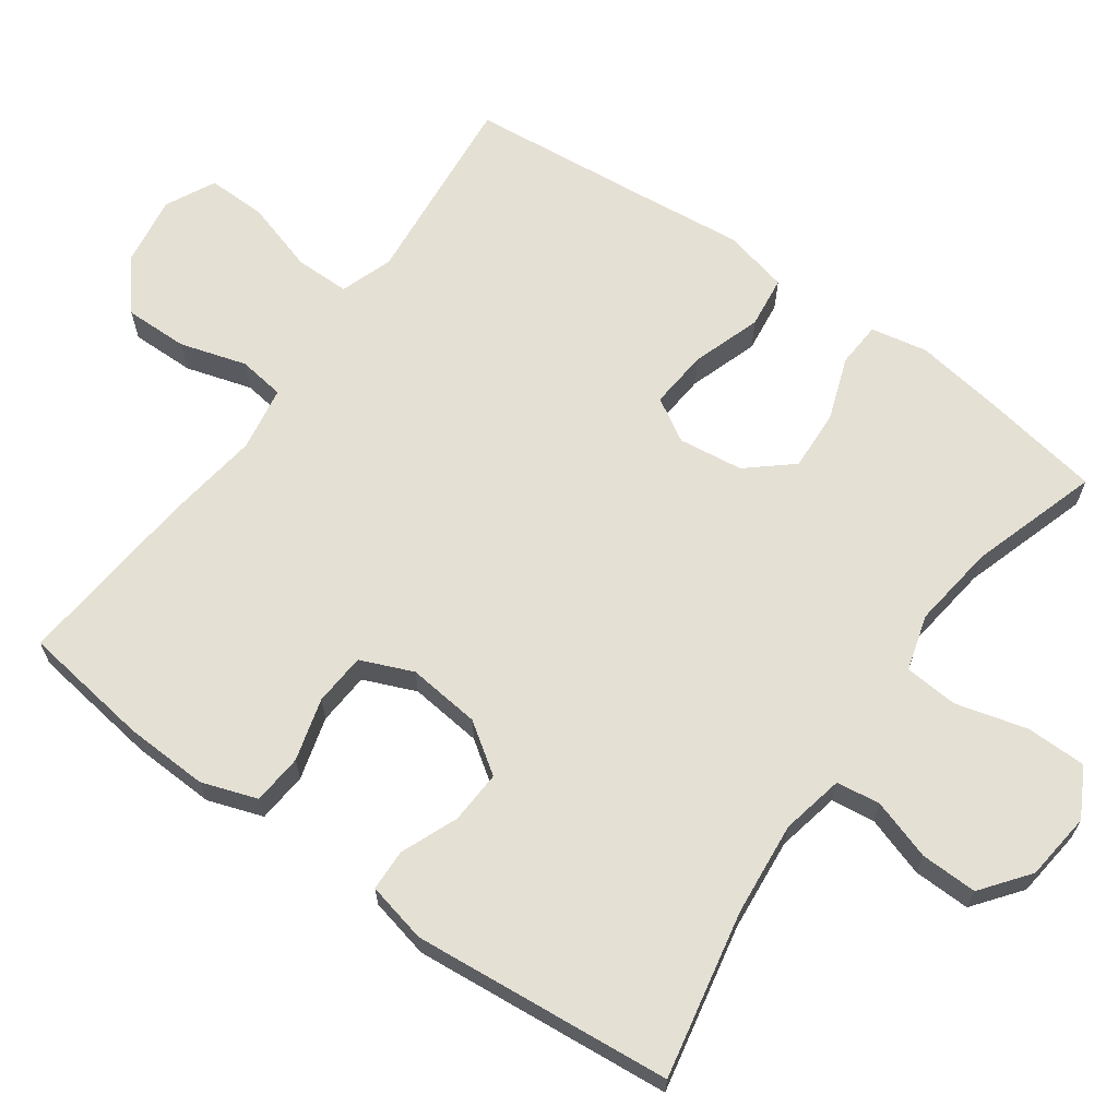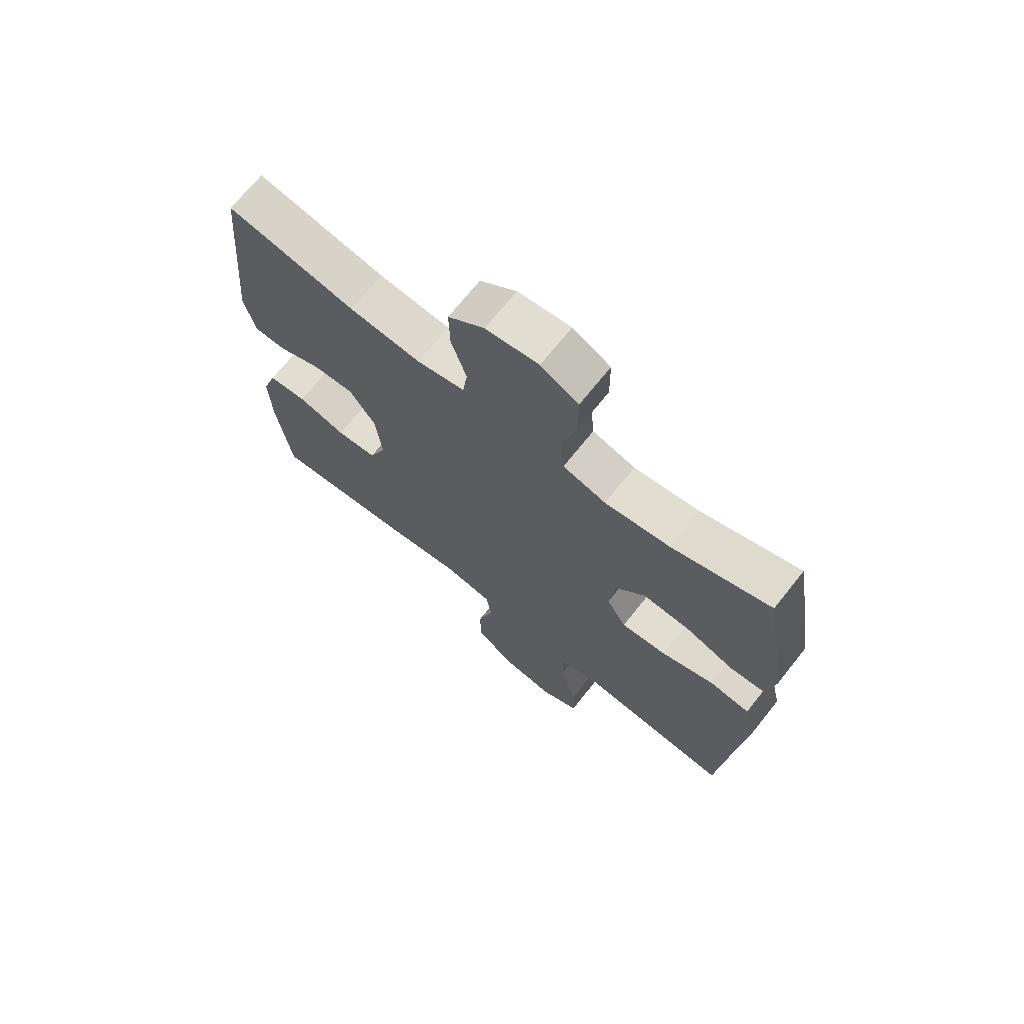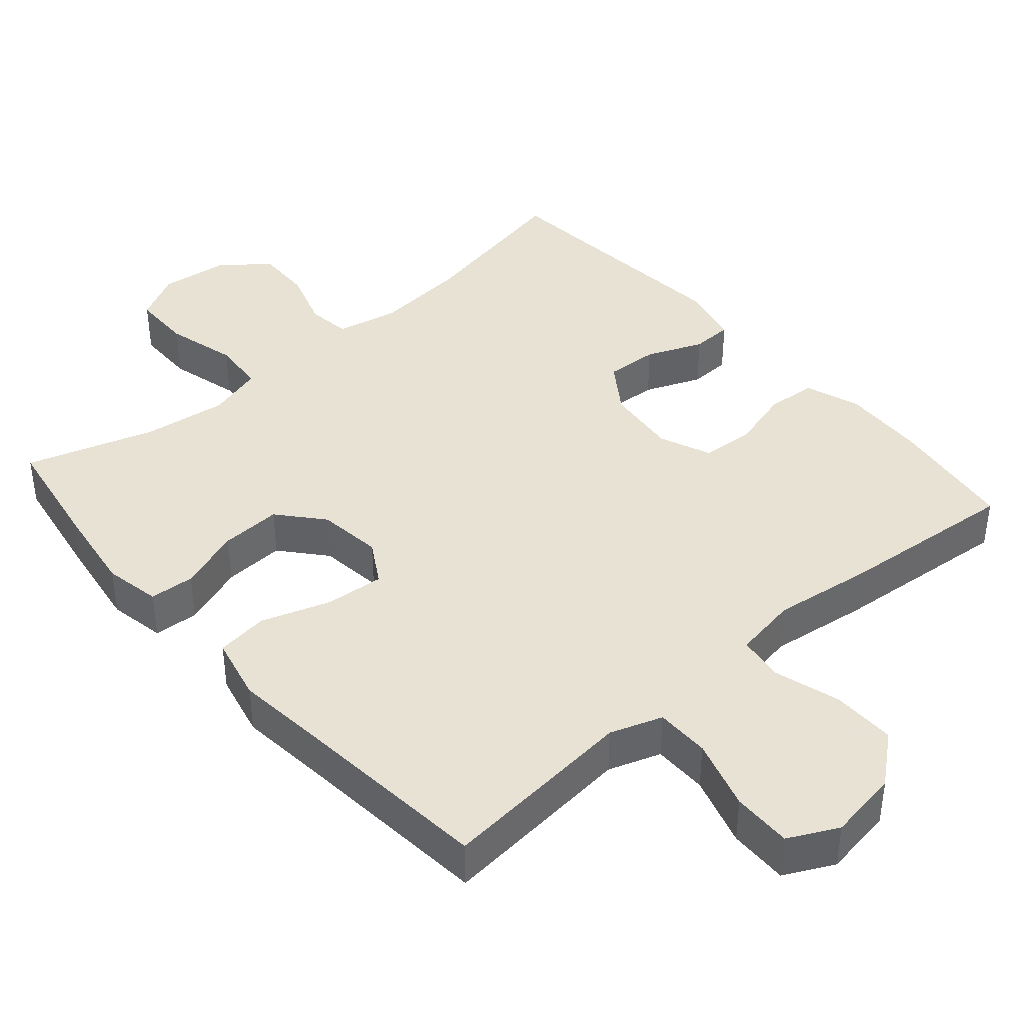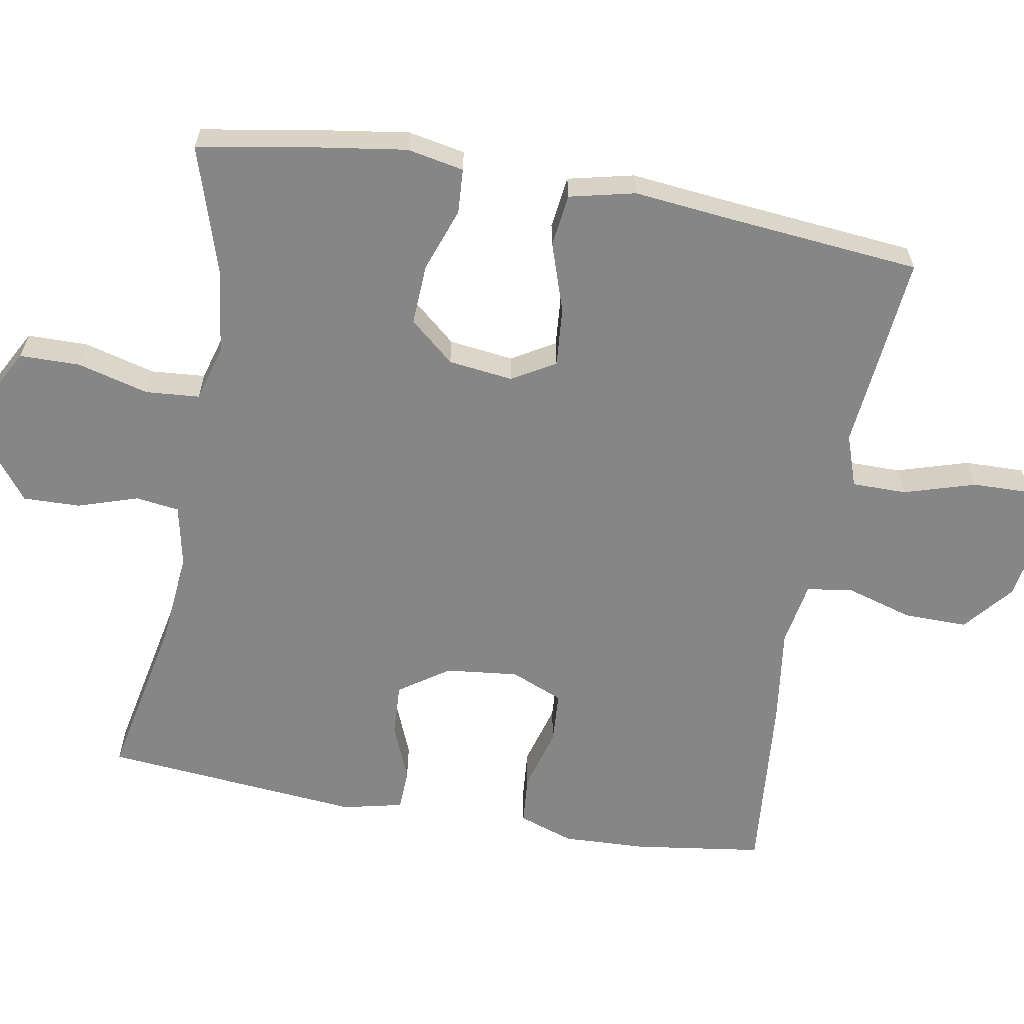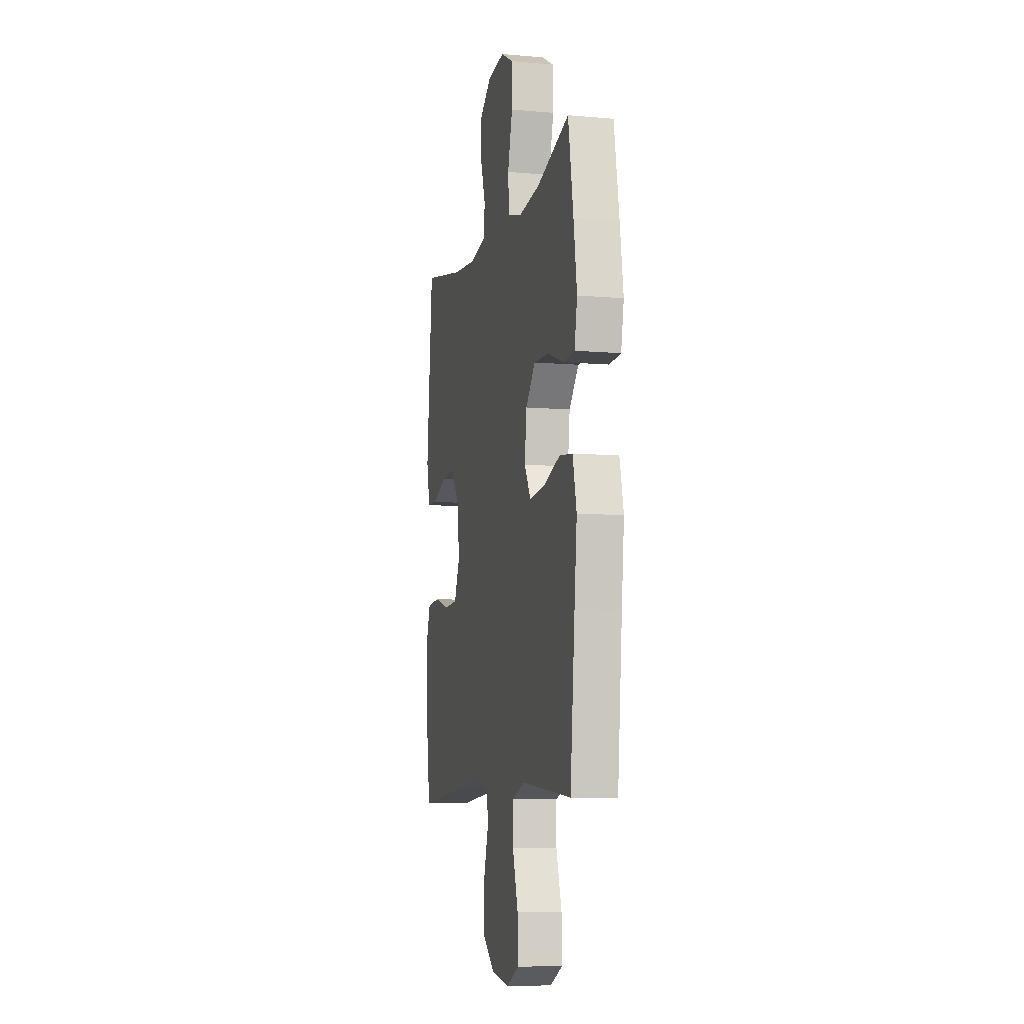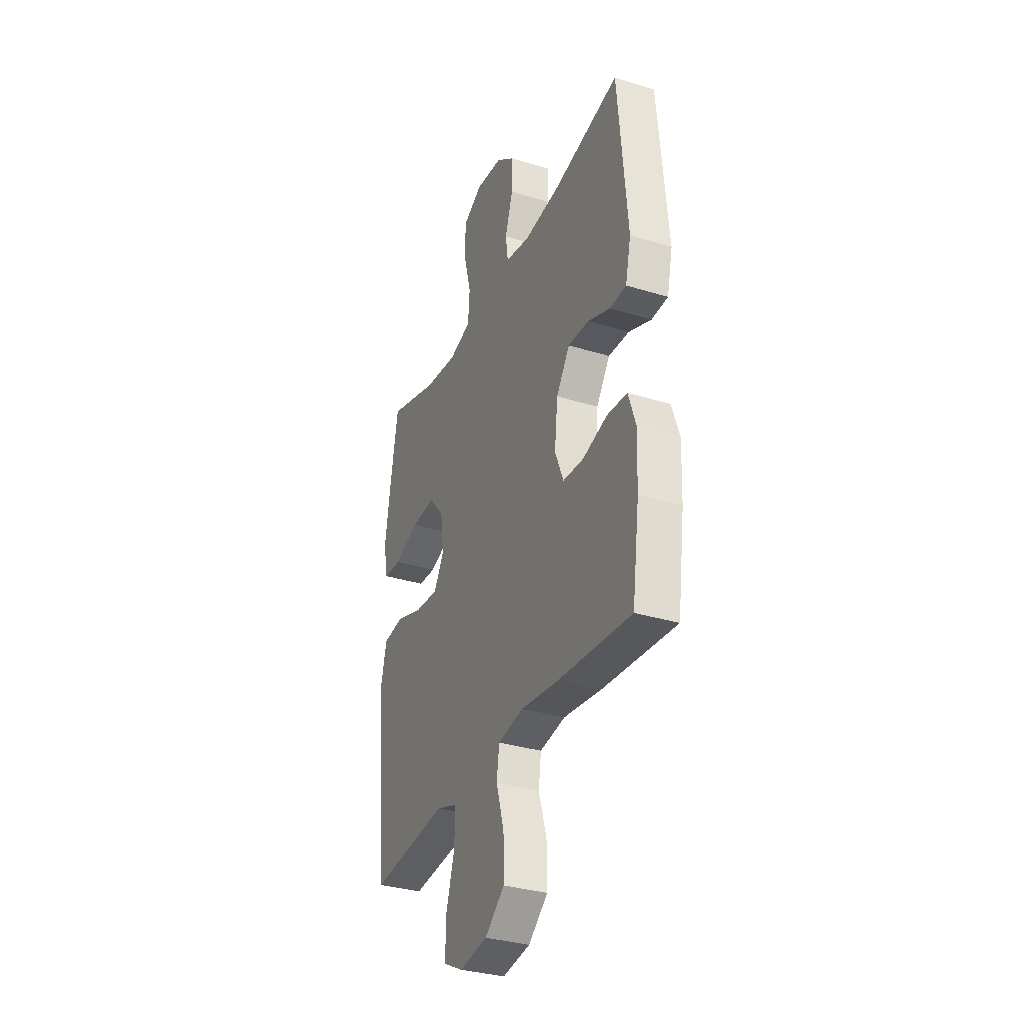
<metadata>
{"format":"obj","ext":"obj","renderer":"f3d","projection":"perspective","resolution":1024,"background":"white","views":[{"elev":65.7,"azim":-54.6,"up":"+Y"},{"elev":69.8,"azim":38.6,"up":"+Z"},{"elev":40.6,"azim":139.0,"up":"+Y"},{"elev":-62.0,"azim":79.9,"up":"+Y"},{"elev":-8.1,"azim":76.3,"up":"+Z"},{"elev":-33.1,"azim":-113.0,"up":"+Z"}]}
</metadata>
<code>
v -0.5 0.07 -0.5
v -0.525 0.07 -0.323
v -0.53 0.07 -0.208
v -0.504 0.07 -0.132
v -0.435 0.07 -0.126
v -0.349 0.07 -0.15
v -0.277 0.07 -0.145
v -0.247 0.07 -0.073
v -0.258 0.07 0.027
v -0.305 0.07 0.095
v -0.378 0.07 0.091
v -0.456 0.07 0.059
v -0.513 0.07 0.061
v -0.532 0.07 0.144
v -0.5 0.07 0.5
v -0.27 0.07 0.454
v -0.142 0.07 0.442
v -0.056 0.07 0.46
v -0.048 0.07 0.52
v -0.075 0.07 0.603
v -0.077 0.07 0.681
v -0.012 0.07 0.731
v 0.082 0.07 0.742
v 0.149 0.07 0.706
v 0.15 0.07 0.623
v 0.124 0.07 0.525
v 0.13 0.07 0.451
v 0.207 0.07 0.429
v 0.323 0.07 0.444
v 0.5 0.07 0.5
v 0.528 0.07 0.336
v 0.546 0.07 0.216
v 0.531 0.07 0.138
v 0.469 0.07 0.134
v 0.382 0.07 0.165
v 0.298 0.07 0.169
v 0.246 0.07 0.108
v 0.235 0.07 0.019
v 0.27 0.07 -0.04
v 0.351 0.07 -0.033
v 0.446 0.07 -0.001
v 0.518 0.07 -0.01
v 0.539 0.07 -0.1
v 0.525 0.07 -0.236
v 0.5 0.07 -0.5
v 0.342 0.07 -0.485
v 0.229 0.07 -0.474
v 0.157 0.07 -0.499
v 0.157 0.07 -0.574
v 0.187 0.07 -0.672
v 0.189 0.07 -0.754
v 0.121 0.07 -0.788
v 0.024 0.07 -0.773
v -0.044 0.07 -0.717
v -0.043 0.07 -0.629
v -0.016 0.07 -0.538
v -0.025 0.07 -0.474
v -0.114 0.07 -0.459
v -0.247 0.07 -0.477
v -0.5 0 -0.5
v -0.525 0 -0.323
v -0.53 0 -0.208
v -0.504 0 -0.132
v -0.435 0 -0.126
v -0.349 0 -0.15
v -0.277 0 -0.145
v -0.247 0 -0.073
v -0.258 0 0.027
v -0.305 0 0.095
v -0.378 0 0.091
v -0.456 0 0.059
v -0.513 0 0.061
v -0.532 0 0.144
v -0.5 0 0.5
v -0.27 0 0.454
v -0.142 0 0.442
v -0.056 0 0.46
v -0.048 0 0.52
v -0.075 0 0.603
v -0.077 0 0.681
v -0.012 0 0.731
v 0.082 0 0.742
v 0.149 0 0.706
v 0.15 0 0.623
v 0.124 0 0.525
v 0.13 0 0.451
v 0.207 0 0.429
v 0.323 0 0.444
v 0.5 0 0.5
v 0.528 0 0.336
v 0.546 0 0.216
v 0.531 0 0.138
v 0.469 0 0.134
v 0.382 0 0.165
v 0.298 0 0.169
v 0.246 0 0.108
v 0.235 0 0.019
v 0.27 0 -0.04
v 0.351 0 -0.033
v 0.446 0 -0.001
v 0.518 0 -0.01
v 0.539 0 -0.1
v 0.525 0 -0.236
v 0.5 0 -0.5
v 0.342 0 -0.485
v 0.229 0 -0.474
v 0.157 0 -0.499
v 0.157 0 -0.574
v 0.187 0 -0.672
v 0.189 0 -0.754
v 0.121 0 -0.788
v 0.024 0 -0.773
v -0.044 0 -0.717
v -0.043 0 -0.629
v -0.016 0 -0.538
v -0.025 0 -0.474
v -0.114 0 -0.459
v -0.247 0 -0.477
f 4 5 6
f 3 4 6
f 2 3 6
f 1 2 6
f 59 1 6
f 58 59 6
f 57 58 6 7
f 54 55 56
f 53 54 56
f 52 53 56
f 51 52 56
f 50 51 56
f 49 50 56
f 48 49 56 57
f 57 7 8
f 48 57 8
f 47 48 8
f 47 8 9
f 46 47 9
f 45 46 9
f 44 45 9
f 42 43 44
f 41 42 44
f 40 41 44
f 39 40 44
f 33 34 35
f 32 33 35
f 31 32 35
f 30 31 35
f 29 30 35
f 28 29 35 36
f 27 28 36 37
f 24 25 26
f 23 24 26
f 22 23 26
f 21 22 26
f 20 21 26
f 19 20 26
f 18 19 26 27
f 27 37 38
f 18 27 38
f 17 18 38
f 14 15 16
f 13 14 16
f 12 13 16
f 11 12 16
f 10 11 16 17
f 39 44 9 10
f 10 17 38 39
f 65 64 63
f 65 63 62
f 65 62 61
f 65 61 60
f 65 60 118
f 65 118 117
f 66 65 117 116
f 115 114 113
f 115 113 112
f 115 112 111
f 115 111 110
f 115 110 109
f 115 109 108
f 116 115 108 107
f 67 66 116
f 67 116 107
f 67 107 106
f 68 67 106
f 68 106 105
f 68 105 104
f 68 104 103
f 103 102 101
f 103 101 100
f 103 100 99
f 103 99 98
f 94 93 92
f 94 92 91
f 94 91 90
f 94 90 89
f 94 89 88
f 95 94 88 87
f 96 95 87 86
f 85 84 83
f 85 83 82
f 85 82 81
f 85 81 80
f 85 80 79
f 85 79 78
f 86 85 78 77
f 97 96 86
f 97 86 77
f 97 77 76
f 75 74 73
f 75 73 72
f 75 72 71
f 75 71 70
f 76 75 70 69
f 69 68 103 98
f 98 97 76 69
f 1 60 61 2
f 2 61 62 3
f 3 62 63 4
f 4 63 64 5
f 5 64 65 6
f 6 65 66 7
f 7 66 67 8
f 8 67 68 9
f 9 68 69 10
f 10 69 70 11
f 11 70 71 12
f 12 71 72 13
f 13 72 73 14
f 14 73 74 15
f 15 74 75 16
f 16 75 76 17
f 17 76 77 18
f 18 77 78 19
f 19 78 79 20
f 20 79 80 21
f 21 80 81 22
f 22 81 82 23
f 23 82 83 24
f 24 83 84 25
f 25 84 85 26
f 26 85 86 27
f 27 86 87 28
f 28 87 88 29
f 29 88 89 30
f 30 89 90 31
f 31 90 91 32
f 32 91 92 33
f 33 92 93 34
f 34 93 94 35
f 35 94 95 36
f 36 95 96 37
f 37 96 97 38
f 38 97 98 39
f 39 98 99 40
f 40 99 100 41
f 41 100 101 42
f 42 101 102 43
f 43 102 103 44
f 44 103 104 45
f 45 104 105 46
f 46 105 106 47
f 47 106 107 48
f 48 107 108 49
f 49 108 109 50
f 50 109 110 51
f 51 110 111 52
f 52 111 112 53
f 53 112 113 54
f 54 113 114 55
f 55 114 115 56
f 56 115 116 57
f 57 116 117 58
f 58 117 118 59
f 59 118 60 1

</code>
